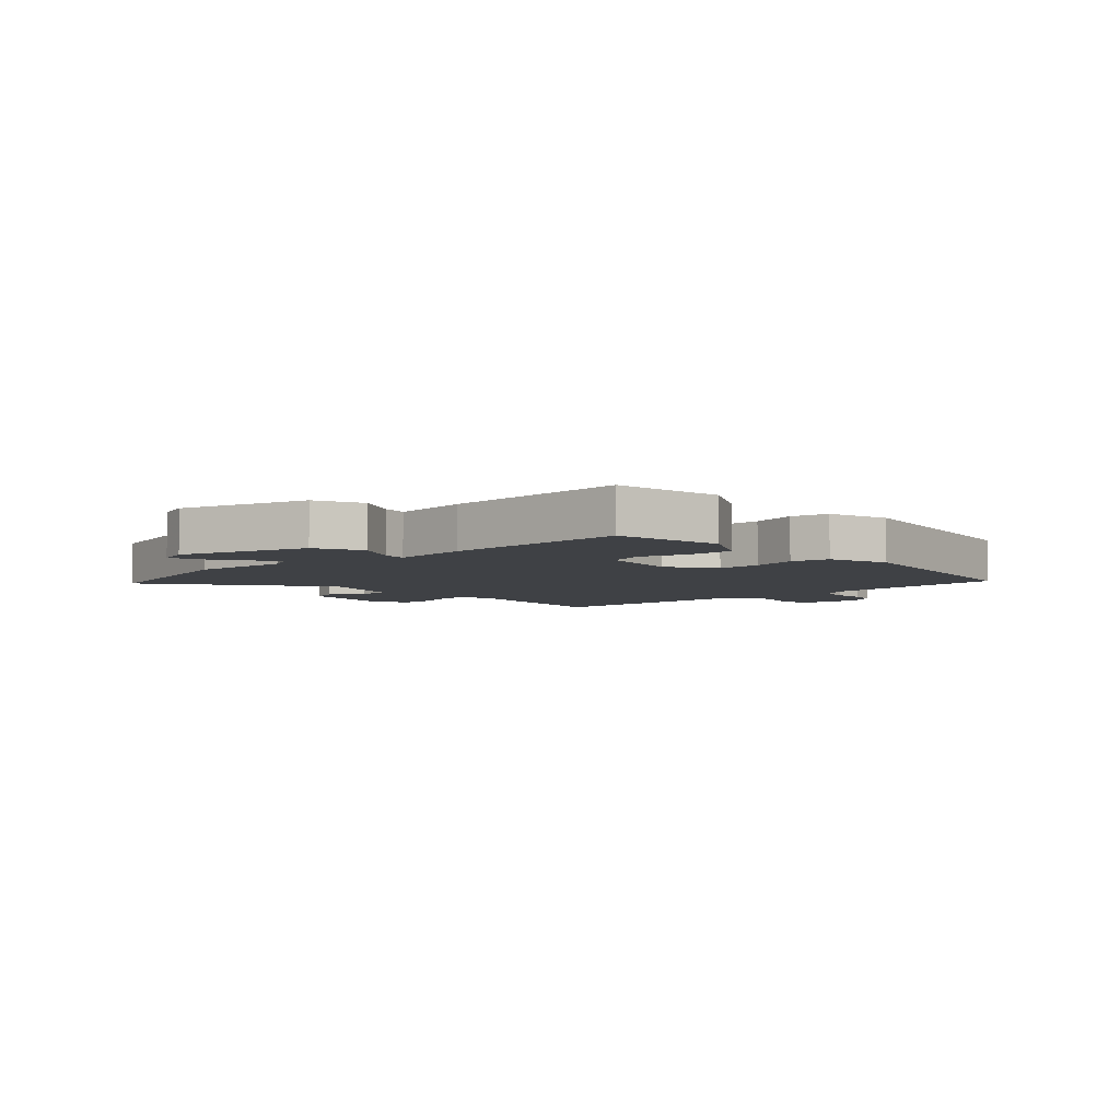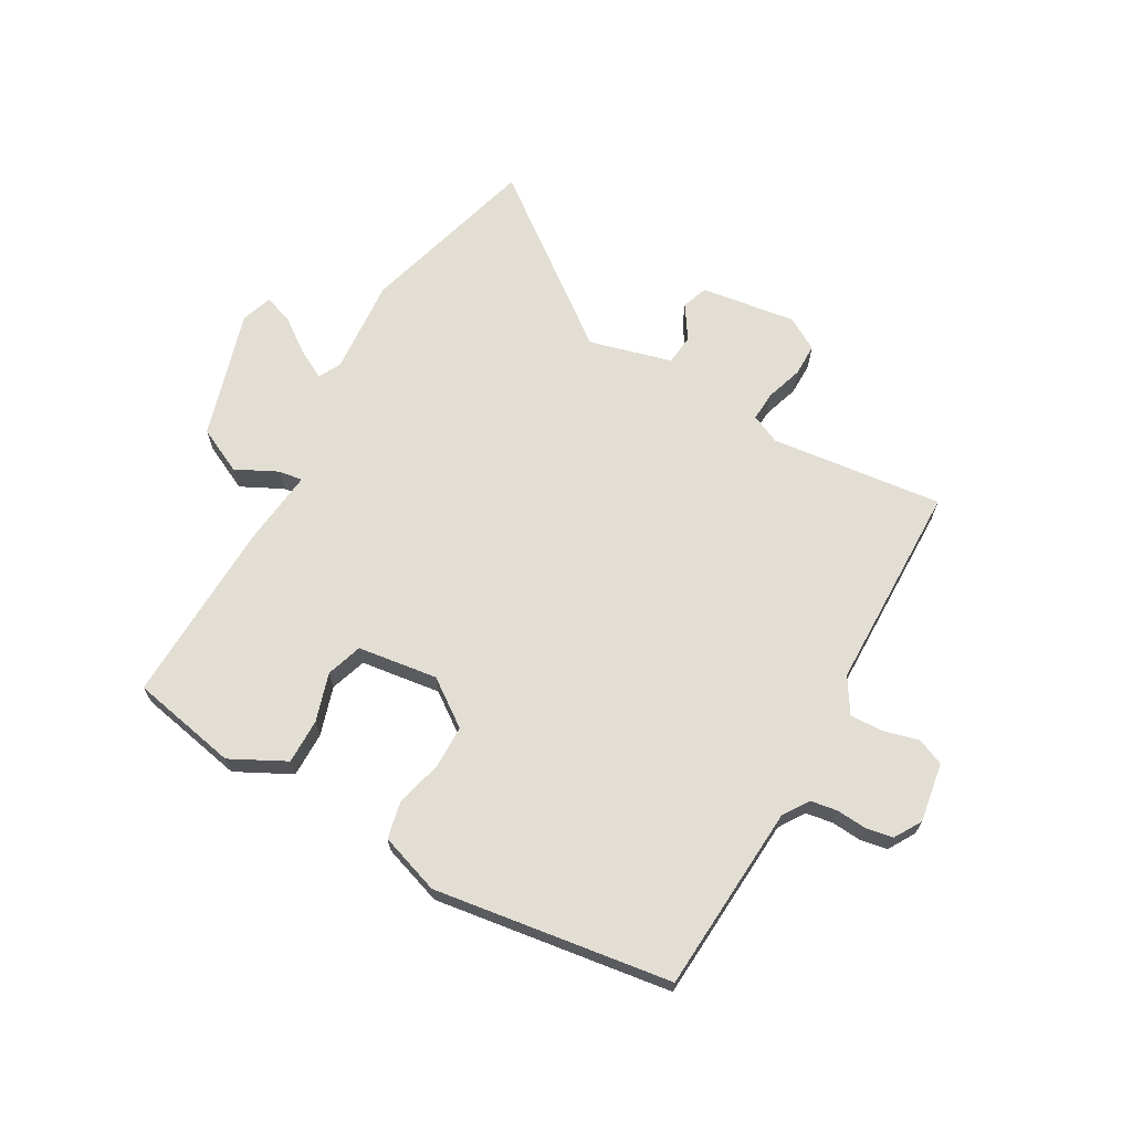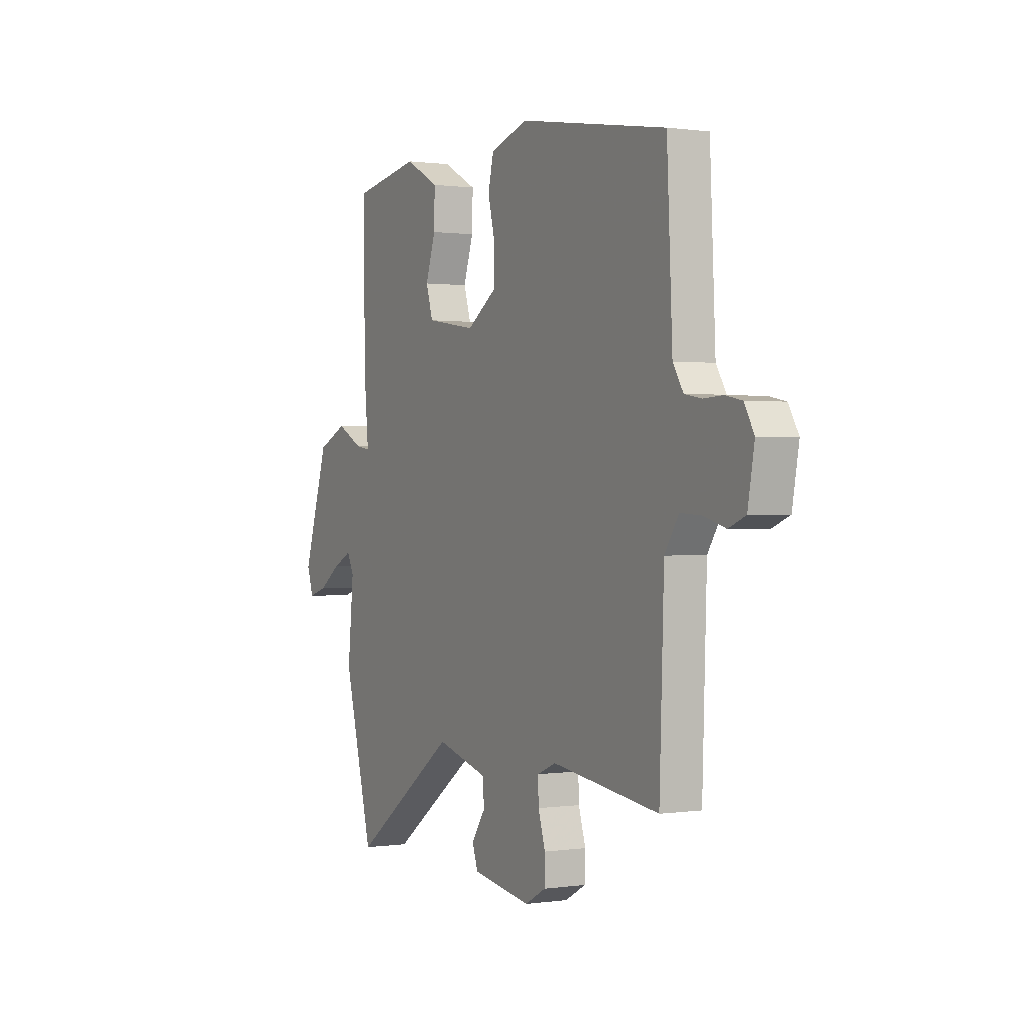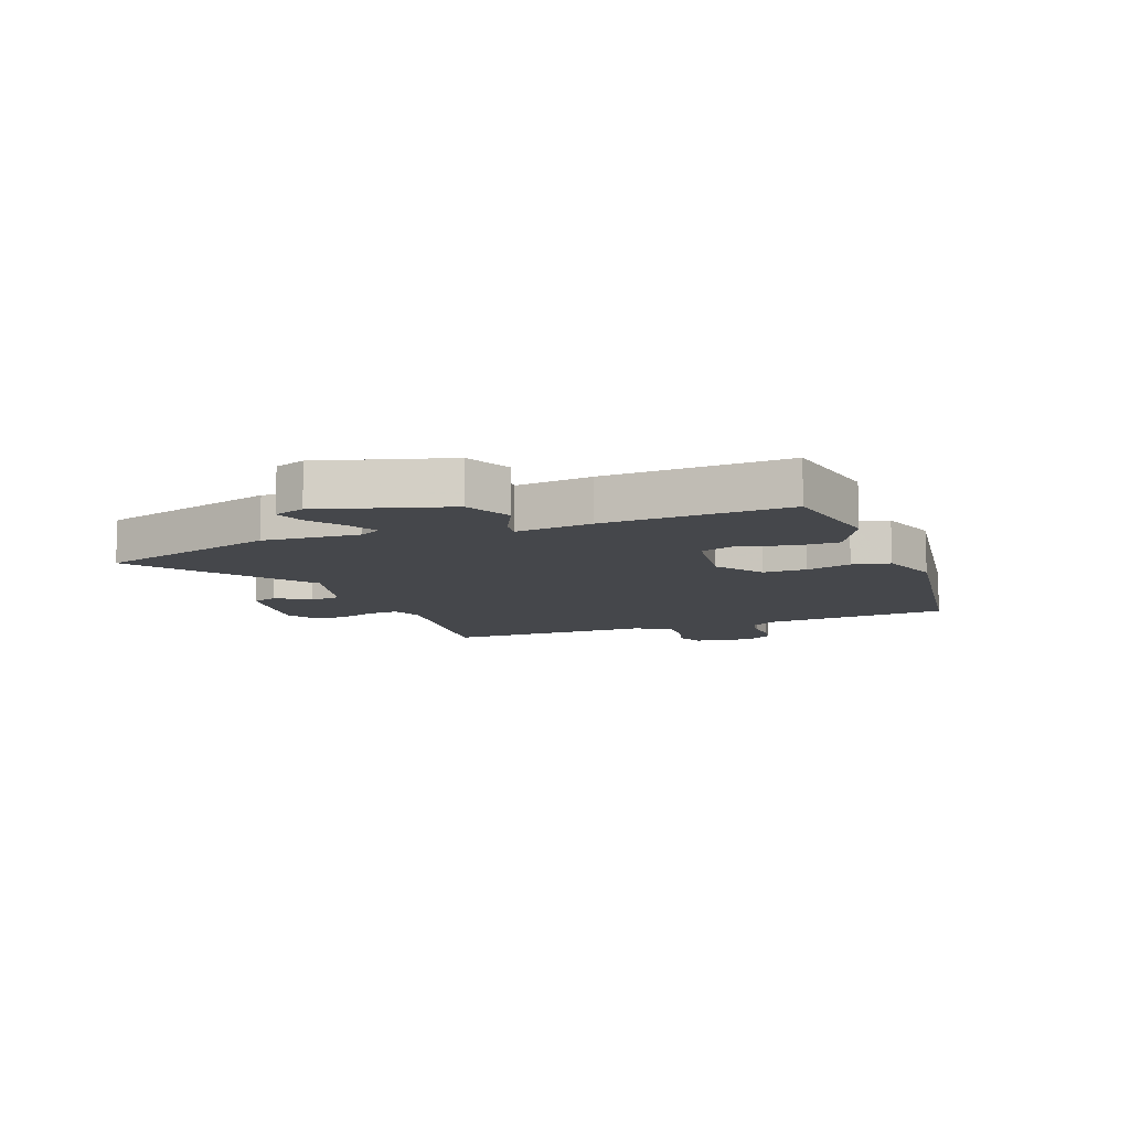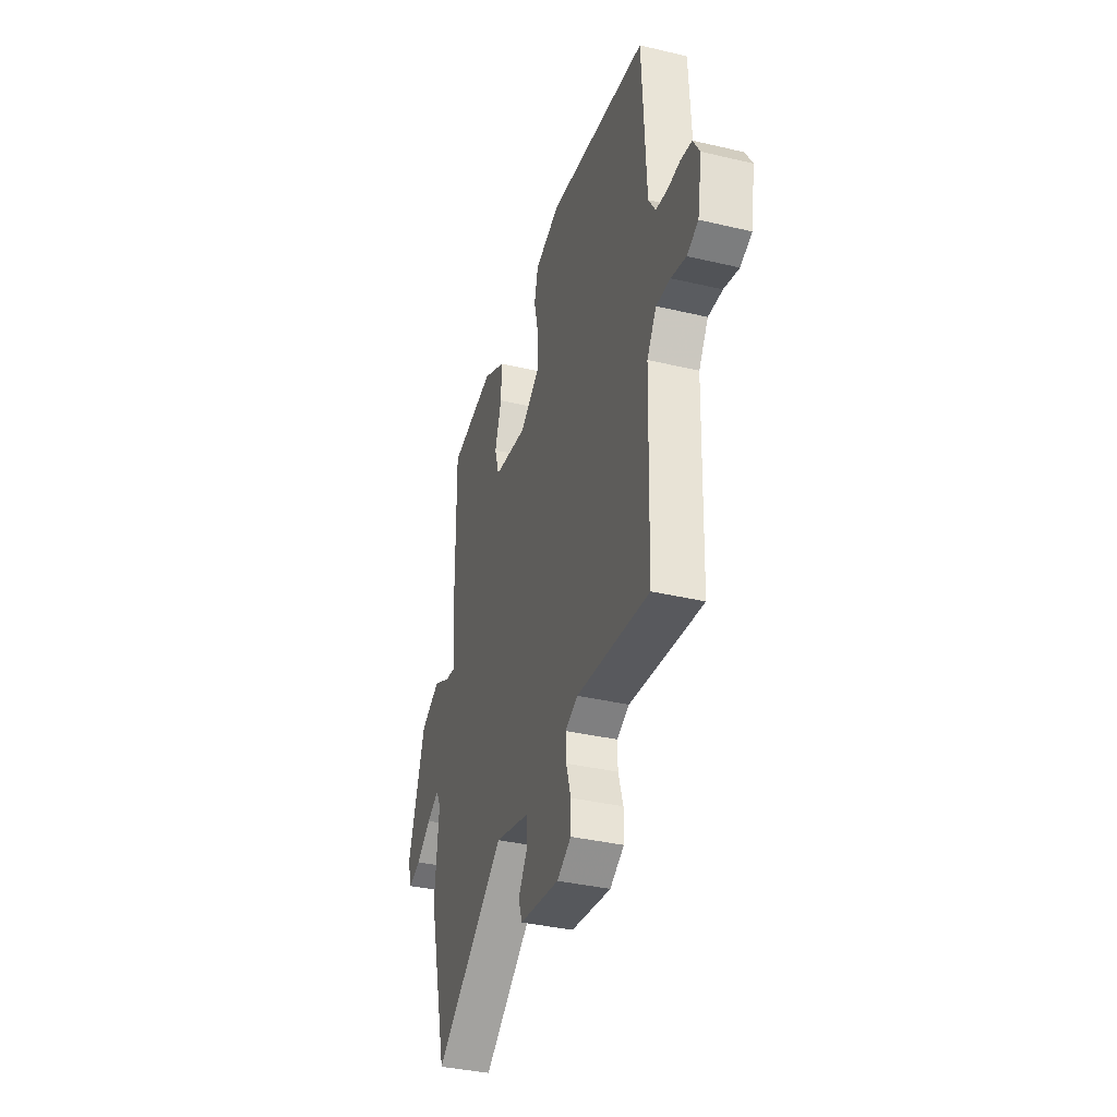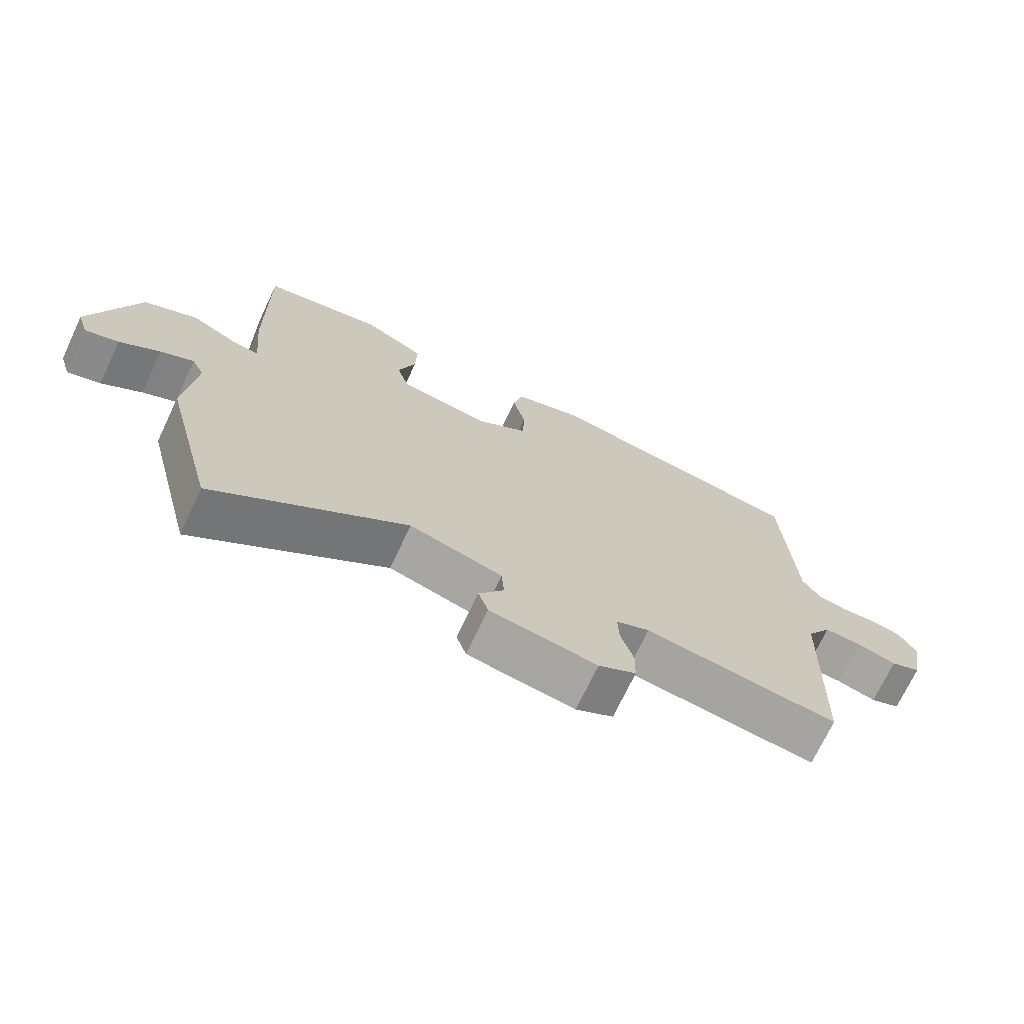
<metadata>
{"format":"obj","ext":"obj","renderer":"f3d","projection":"perspective","resolution":1024,"background":"white","views":[{"elev":-5.4,"azim":-47.0,"up":"+Y"},{"elev":67.2,"azim":30.6,"up":"+Y"},{"elev":0.6,"azim":61.6,"up":"+Z"},{"elev":-10.3,"azim":-68.1,"up":"+Y"},{"elev":-37.0,"azim":73.1,"up":"+Z"},{"elev":-71.5,"azim":-25.3,"up":"+Z"}]}
</metadata>
<code>
v 0.516 0.07 0.447
v 0.531 0.07 0.127
v 0.559 0.07 0.082
v 0.605 0.07 0.074
v 0.657 0.07 0.077
v 0.702 0.07 0.068
v 0.729 0.07 0.021
v 0.711 0.07 -0.08
v 0.665 0.07 -0.099
v 0.605 0.07 -0.082
v 0.548 0.07 -0.079
v 0.51 0.07 -0.138
v 0.498 0.07 -0.494
v 0.205 0.07 -0.455
v 0.154 0.07 -0.477
v 0.156 0.07 -0.528
v 0.175 0.07 -0.591
v 0.174 0.07 -0.647
v 0.117 0.07 -0.679
v -0.045 0.07 -0.653
v -0.06 0.07 -0.608
v -0.022 0.07 -0.552
v -0.026 0.07 -0.499
v -0.167 0.07 -0.459
v -0.456 0.07 -0.671
v -0.536 0.07 -0.362
v -0.52 0.07 -0.198
v -0.539 0.07 -0.16
v -0.589 0.07 -0.185
v -0.649 0.07 -0.227
v -0.699 0.07 -0.243
v -0.716 0.07 -0.19
v -0.647 0.07 0.028
v -0.567 0.07 0.065
v -0.496 0.07 0.028
v -0.456 0.07 0.022
v -0.468 0.07 0.153
v -0.472 0.07 0.468
v -0.288 0.07 0.501
v -0.195 0.07 0.451
v -0.197 0.07 0.374
v -0.224 0.07 0.292
v -0.205 0.07 0.23
v -0.069 0.07 0.209
v 0.011 0.07 0.264
v 0.013 0.07 0.338
v -0.006 0.07 0.416
v 0.009 0.07 0.48
v 0.113 0.07 0.513
v 0.516 0 0.447
v 0.531 0 0.127
v 0.559 0 0.082
v 0.605 0 0.074
v 0.657 0 0.077
v 0.702 0 0.068
v 0.729 0 0.021
v 0.711 0 -0.08
v 0.665 0 -0.099
v 0.605 0 -0.082
v 0.548 0 -0.079
v 0.51 0 -0.138
v 0.498 0 -0.494
v 0.205 0 -0.455
v 0.154 0 -0.477
v 0.156 0 -0.528
v 0.175 0 -0.591
v 0.174 0 -0.647
v 0.117 0 -0.679
v -0.045 0 -0.653
v -0.06 0 -0.608
v -0.022 0 -0.552
v -0.026 0 -0.499
v -0.167 0 -0.459
v -0.456 0 -0.671
v -0.536 0 -0.362
v -0.52 0 -0.198
v -0.539 0 -0.16
v -0.589 0 -0.185
v -0.649 0 -0.227
v -0.699 0 -0.243
v -0.716 0 -0.19
v -0.647 0 0.028
v -0.567 0 0.065
v -0.496 0 0.028
v -0.456 0 0.022
v -0.468 0 0.153
v -0.472 0 0.468
v -0.288 0 0.501
v -0.195 0 0.451
v -0.197 0 0.374
v -0.224 0 0.292
v -0.205 0 0.23
v -0.069 0 0.209
v 0.011 0 0.264
v 0.013 0 0.338
v -0.006 0 0.416
v 0.009 0 0.48
v 0.113 0 0.513
f 46 47 48 49
f 45 46 49 1
f 44 45 1 2
f 39 40 41 42
f 37 38 39 42
f 36 37 42 43
f 32 33 34 35
f 32 35 36
f 29 30 31 32
f 28 29 32 36
f 27 28 36 43
f 24 25 26 27
f 23 24 27 43
f 19 20 21 22
f 19 22 23
f 16 17 18 19
f 15 16 19 23
f 14 15 23 43
f 12 13 14 43
f 7 8 9 10
f 7 10 11
f 4 5 6 7
f 3 4 7 11
f 44 2 3 11
f 11 12 43 44
f 98 97 96 95
f 50 98 95 94
f 51 50 94 93
f 91 90 89 88
f 91 88 87 86
f 92 91 86 85
f 84 83 82 81
f 85 84 81
f 81 80 79 78
f 85 81 78 77
f 92 85 77 76
f 76 75 74 73
f 92 76 73 72
f 71 70 69 68
f 72 71 68
f 68 67 66 65
f 72 68 65 64
f 92 72 64 63
f 92 63 62 61
f 59 58 57 56
f 60 59 56
f 56 55 54 53
f 60 56 53 52
f 60 52 51 93
f 93 92 61 60
f 1 50 51 2
f 2 51 52 3
f 3 52 53 4
f 4 53 54 5
f 5 54 55 6
f 6 55 56 7
f 7 56 57 8
f 8 57 58 9
f 9 58 59 10
f 10 59 60 11
f 11 60 61 12
f 12 61 62 13
f 13 62 63 14
f 14 63 64 15
f 15 64 65 16
f 16 65 66 17
f 17 66 67 18
f 18 67 68 19
f 19 68 69 20
f 20 69 70 21
f 21 70 71 22
f 22 71 72 23
f 23 72 73 24
f 24 73 74 25
f 25 74 75 26
f 26 75 76 27
f 27 76 77 28
f 28 77 78 29
f 29 78 79 30
f 30 79 80 31
f 31 80 81 32
f 32 81 82 33
f 33 82 83 34
f 34 83 84 35
f 35 84 85 36
f 36 85 86 37
f 37 86 87 38
f 38 87 88 39
f 39 88 89 40
f 40 89 90 41
f 41 90 91 42
f 42 91 92 43
f 43 92 93 44
f 44 93 94 45
f 45 94 95 46
f 46 95 96 47
f 47 96 97 48
f 48 97 98 49
f 49 98 50 1

</code>
